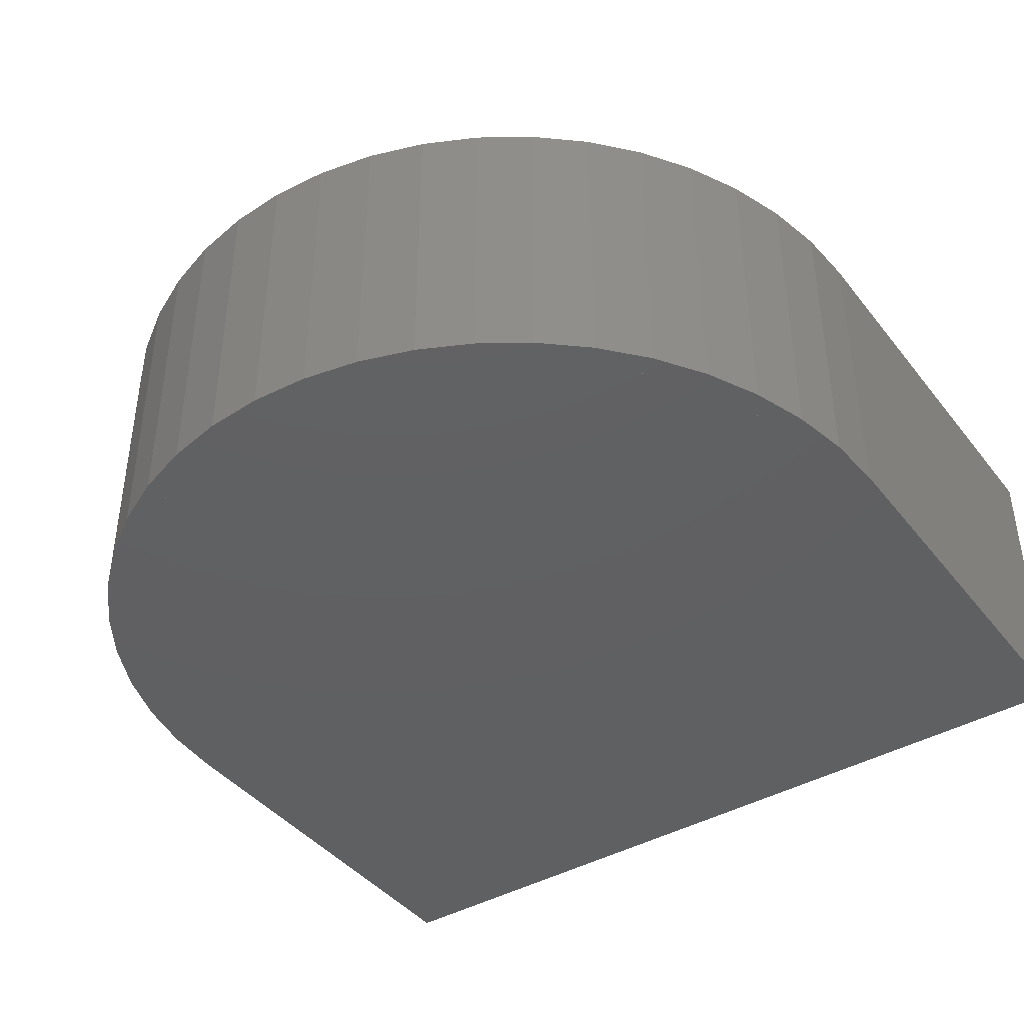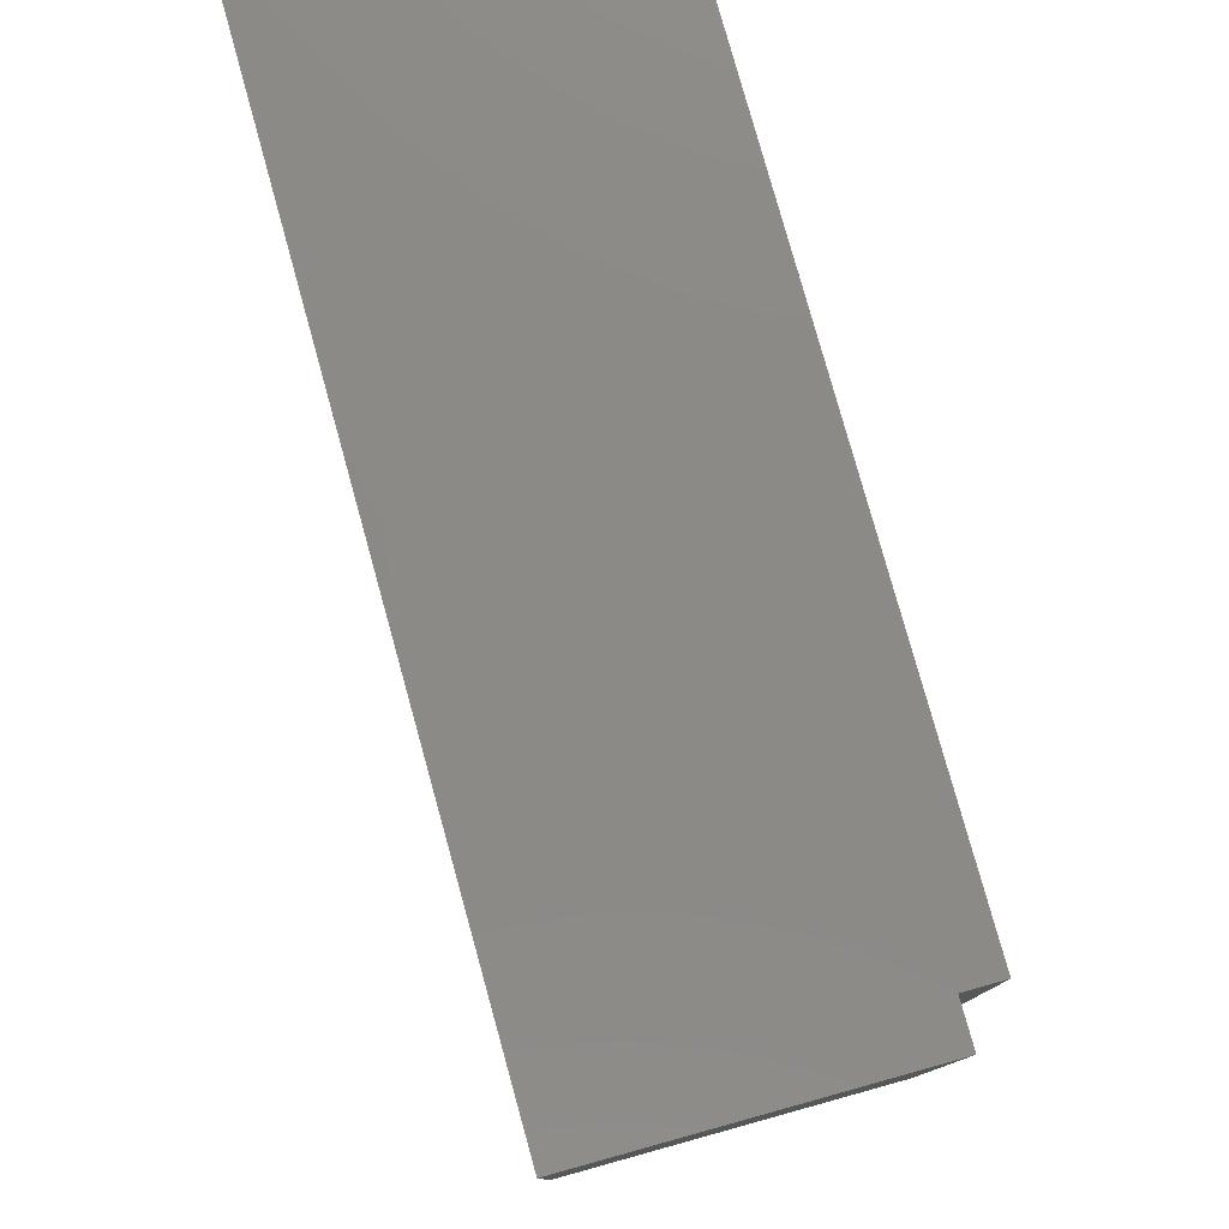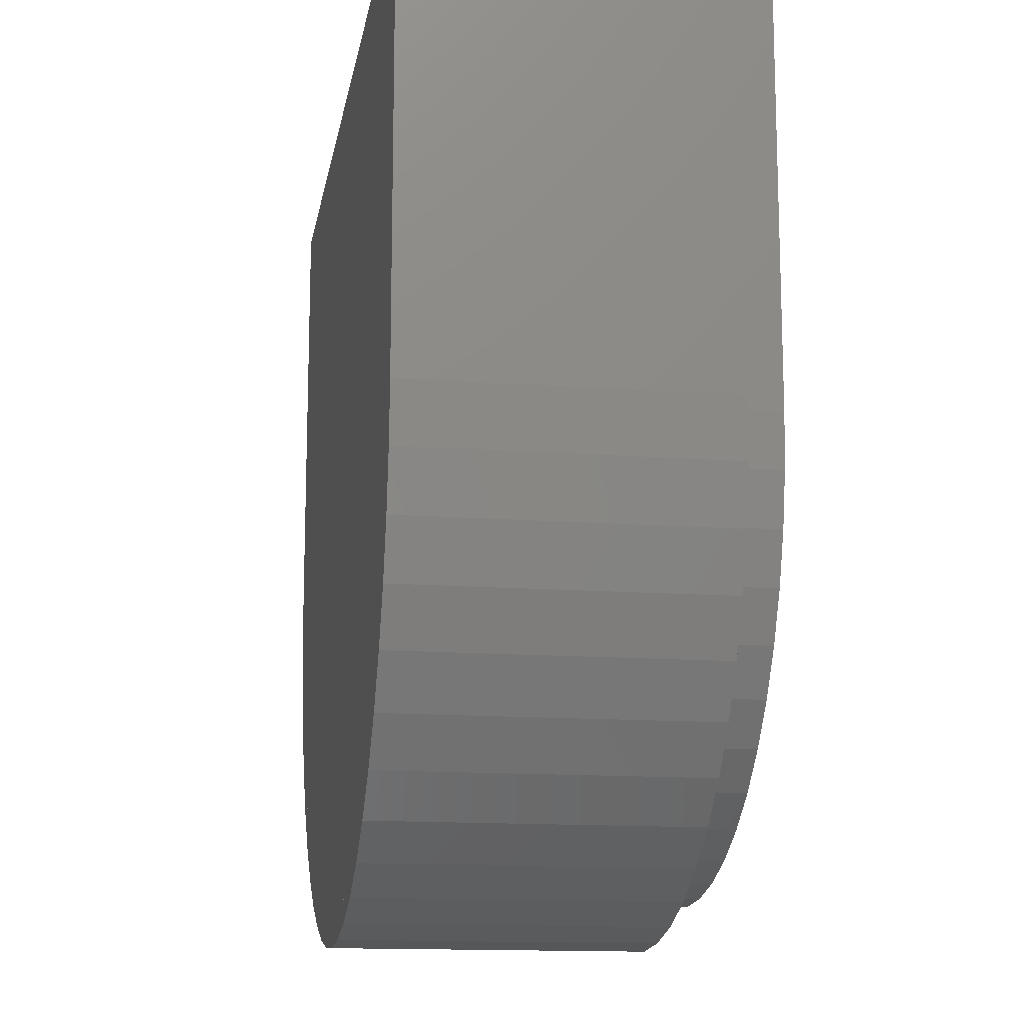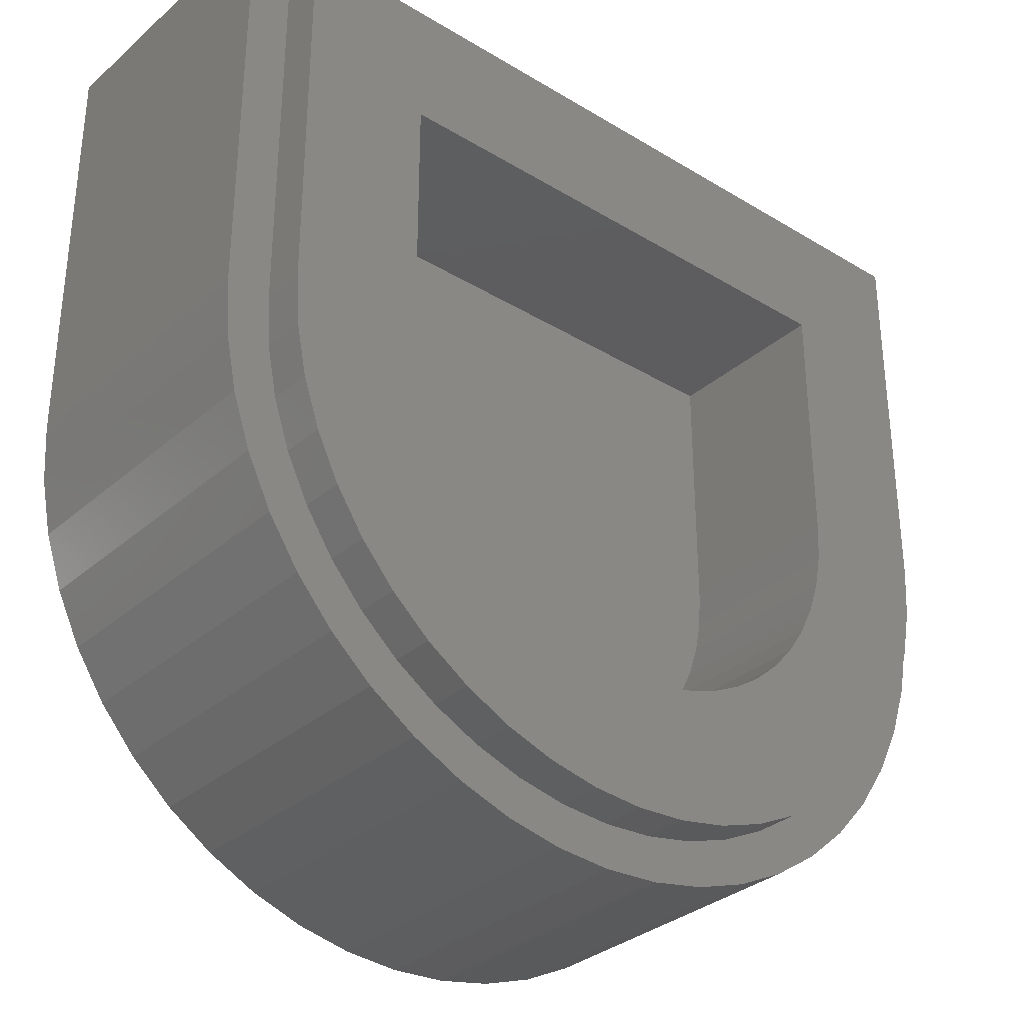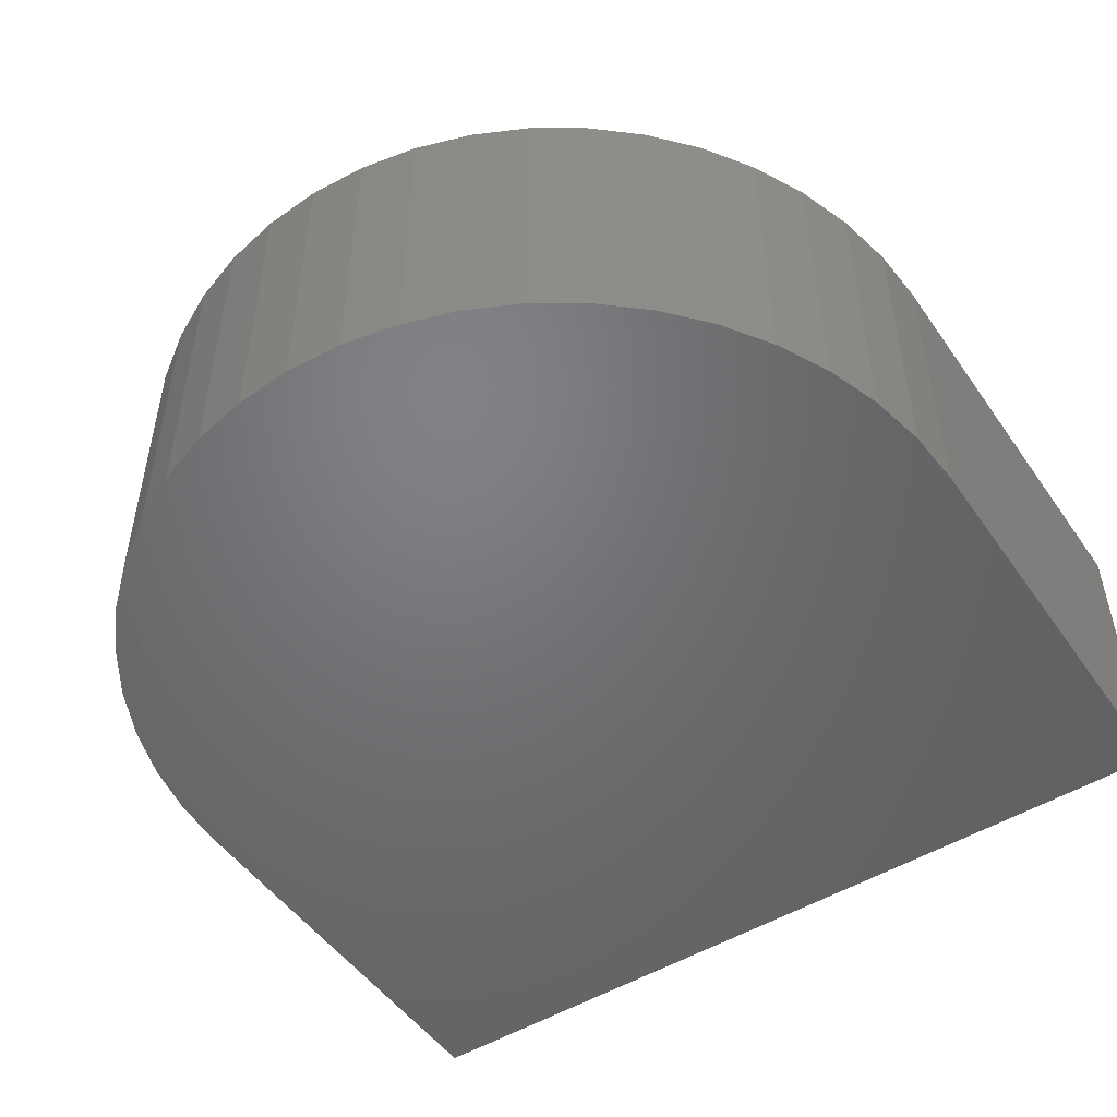
<metadata>
{"format":"stl","ext":"stl","renderer":"f3d","projection":"perspective","resolution":1024,"background":"white","views":[{"elev":-41.6,"azim":-145.3,"up":"+Y"},{"elev":79.0,"azim":74.5,"up":"+Z"},{"elev":-14.0,"azim":80.6,"up":"+Z"},{"elev":-32.5,"azim":139.9,"up":"+Z"},{"elev":-50.2,"azim":-146.2,"up":"+Y"}]}
</metadata>
<code>
# stl→obj: 252 verts, 490 faces
v -3.6 3.2 0
v -3.6 3.2 3.6
v -2.4 3.2 2.4
v -2.4 3.2 0
v 3.6 3.2 3.6
v 2.4 3.2 2.4
v 3.6 3.2 0
v 2.4 3.2 0
v 3.569 3.2 -0.4698
v 2.379 3.2 -0.3132
v 3.477 3.2 -0.9317
v 2.318 3.2 -0.6211
v 3.326 3.2 -1.378
v 2.217 3.2 -0.9185
v 3.118 3.2 -1.8
v 2.078 3.2 -1.2
v 2.856 3.2 -2.192
v 1.904 3.2 -1.461
v 2.546 3.2 -2.546
v 1.697 3.2 -1.697
v 2.192 3.2 -2.856
v 1.461 3.2 -1.904
v 1.8 3.2 -3.118
v 1.2 3.2 -2.078
v 1.378 3.2 -3.326
v 0.9185 3.2 -2.217
v 0.9317 3.2 -3.477
v 0.6211 3.2 -2.318
v 0.4698 3.2 -3.569
v 0.3132 3.2 -2.379
v 0 3.2 -3.6
v 0 3.2 -2.4
v -0.4698 3.2 -3.569
v -0.3132 3.2 -2.379
v -0.9317 3.2 -3.477
v -0.6211 3.2 -2.318
v -1.378 3.2 -3.326
v -0.9185 3.2 -2.217
v -1.8 3.2 -3.118
v -1.2 3.2 -2.078
v -2.192 3.2 -2.856
v -1.461 3.2 -1.904
v -2.546 3.2 -2.546
v -1.697 3.2 -1.697
v -2.856 3.2 -2.192
v -1.904 3.2 -1.461
v -3.118 3.2 -1.8
v -2.078 3.2 -1.2
v -3.326 3.2 -1.378
v -2.217 3.2 -0.9185
v -3.477 3.2 -0.9317
v -2.318 3.2 -0.6211
v -3.569 3.2 -0.4698
v -2.379 3.2 -0.3132
v 2.4 1.6 2.4
v 2.4 1.6 0
v -2.4 1.6 0
v -2.4 1.6 2.4
v 2.379 1.6 -0.3132
v 2.318 1.6 -0.6211
v 2.217 1.6 -0.9185
v 2.078 1.6 -1.2
v 1.904 1.6 -1.461
v 1.697 1.6 -1.697
v 1.461 1.6 -1.904
v 1.2 1.6 -2.078
v 0.9185 1.6 -2.217
v 0.6211 1.6 -2.318
v 0.3132 1.6 -2.379
v 0 1.6 -2.4
v -0.3132 1.6 -2.379
v -0.6211 1.6 -2.318
v -0.9185 1.6 -2.217
v -1.2 1.6 -2.078
v -1.461 1.6 -1.904
v -1.697 1.6 -1.697
v -1.904 1.6 -1.461
v -2.078 1.6 -1.2
v -2.217 1.6 -0.9185
v -2.318 1.6 -0.6211
v -2.379 1.6 -0.3132
v -3.6 2.8 3.6
v 3.6 2.8 3.6
v 3.6 2.8 0
v -3.6 2.8 0
v 3.569 2.8 -0.4698
v 3.477 2.8 -0.9317
v 3.326 2.8 -1.378
v 3.118 2.8 -1.8
v 2.856 2.8 -2.192
v 2.546 2.8 -2.546
v 2.192 2.8 -2.856
v 1.8 2.8 -3.118
v 1.378 2.8 -3.326
v 0.9317 2.8 -3.477
v 0.4698 2.8 -3.569
v 0 2.8 -3.6
v -0.4698 2.8 -3.569
v -0.9317 2.8 -3.477
v -1.378 2.8 -3.326
v -1.8 2.8 -3.118
v -2.192 2.8 -2.856
v -2.546 2.8 -2.546
v -2.856 2.8 -2.192
v -3.118 2.8 -1.8
v -3.326 2.8 -1.378
v -3.477 2.8 -0.9317
v -3.569 2.8 -0.4698
v -4 2.8 0
v -4 2.8 4
v 4 2.8 4
v 4 2.8 0
v 3.966 2.8 -0.522
v 3.864 2.8 -1.035
v 3.696 2.8 -1.531
v 3.464 2.8 -2
v 3.174 2.8 -2.435
v 2.828 2.8 -2.828
v 2.435 2.8 -3.174
v 2 2.8 -3.464
v 1.531 2.8 -3.696
v 1.035 2.8 -3.864
v 0.522 2.8 -3.966
v 0 2.8 -4
v -0.522 2.8 -3.966
v -1.035 2.8 -3.864
v -1.531 2.8 -3.696
v -2 2.8 -3.464
v -2.435 2.8 -3.174
v -2.828 2.8 -2.828
v -3.174 2.8 -2.435
v -3.464 2.8 -2
v -3.696 2.8 -1.531
v -3.864 2.8 -1.035
v -3.966 2.8 -0.522
v -4 0 4
v 4 0 4
v -4 0 0
v 4 0 0
v 3.966 0 -0.522
v 3.864 0 -1.035
v 3.696 0 -1.531
v 3.464 0 -2
v 3.174 0 -2.435
v 2.828 0 -2.828
v 2.435 0 -3.174
v 2 0 -3.464
v 1.531 0 -3.696
v 1.035 0 -3.864
v 0.522 0 -3.966
v 0 0 -4
v -0.522 0 -3.966
v -1.035 0 -3.864
v -1.531 0 -3.696
v -2 0 -3.464
v -2.435 0 -3.174
v -2.828 0 -2.828
v -3.174 0 -2.435
v -3.464 0 -2
v -3.696 0 -1.531
v -3.864 0 -1.035
v -3.966 0 -0.522
v 3.8 0 0
v 3.767 0 -0.4959
v 3.67 0 -0.9834
v 3.511 0 -1.454
v 3.291 0 -1.9
v 3.015 0 -2.313
v 2.687 0 -2.687
v 2.313 0 -3.015
v 1.9 0 -3.291
v 1.454 0 -3.511
v 0.9834 0 -3.67
v 0.4959 0 -3.767
v 0 0 -3.8
v -0.4959 0 -3.767
v -0.9834 0 -3.67
v -1.454 0 -3.511
v -1.9 0 -3.291
v -2.313 0 -3.015
v -2.687 0 -2.687
v -3.015 0 -2.313
v -3.291 0 -1.9
v -3.511 0 -1.454
v -3.67 0 -0.9834
v -3.767 0 -0.4959
v -3.8 0 0
v 0.64 0 -2.88
v 0.12 0 -2.08
v -0.12 0 -2.08
v -0.64 0 -2.88
v -1.28 0 3.8
v -1.24 0 -2.28
v -0.52 0 -1.68
v -0.52 0 3.8
v 1.28 0 3.8
v 0.52 0 3.8
v 0.52 0 -1.68
v 1.24 0 -2.28
v 0.52 0 -2.08
v -0.52 0 -2.08
v -0.5166 0 -1.732
v -0.5064 0 -1.784
v -0.4896 0 -1.833
v -0.4664 0 -1.88
v -0.4374 0 -1.923
v -0.4028 0 -1.963
v -0.3635 0 -1.997
v -0.32 0 -2.026
v -0.2731 0 -2.05
v -0.2235 0 -2.066
v -0.1722 0 -2.077
v 0.1722 0 -2.077
v 0.2235 0 -2.066
v 0.2731 0 -2.05
v 0.32 0 -2.026
v 0.3635 0 -1.997
v 0.4028 0 -1.963
v 0.4374 0 -1.923
v 0.4664 0 -1.88
v 0.4896 0 -1.833
v 0.5064 0 -1.784
v 0.5166 0 -1.732
v -1.235 0 -2.358
v -0.7183 0 -2.875
v -1.22 0 -2.435
v -0.7953 0 -2.86
v -1.194 0 -2.51
v -0.8696 0 -2.834
v -1.16 0 -2.58
v -0.94 0 -2.8
v -1.116 0 -2.645
v -1.005 0 -2.756
v -1.064 0 -2.704
v 0.7183 0 -2.875
v 1.235 0 -2.358
v 0.7953 0 -2.86
v 1.22 0 -2.435
v 0.8696 0 -2.834
v 1.194 0 -2.51
v 0.94 0 -2.8
v 1.16 0 -2.58
v 1.005 0 -2.756
v 1.116 0 -2.645
v 1.064 0 -2.704
v 0.496 0 -3.767
v 0.9835 0 -3.67
v -0 0 -3.8
v -3.767 0 -0.496
v -3.67 0 -0.9835
v 1.24 0 -2.88
v -1.24 0 -2.88
f 1 2 3
f 3 4 1
f 2 5 6
f 6 3 2
f 5 7 8
f 8 6 5
f 7 9 10
f 10 8 7
f 9 11 12
f 12 10 9
f 11 13 14
f 14 12 11
f 13 15 16
f 16 14 13
f 15 17 18
f 18 16 15
f 17 19 20
f 20 18 17
f 19 21 22
f 22 20 19
f 21 23 24
f 24 22 21
f 23 25 26
f 26 24 23
f 25 27 28
f 28 26 25
f 27 29 30
f 30 28 27
f 29 31 32
f 32 30 29
f 31 33 34
f 34 32 31
f 33 35 36
f 36 34 33
f 35 37 38
f 38 36 35
f 37 39 40
f 40 38 37
f 39 41 42
f 42 40 39
f 41 43 44
f 44 42 41
f 43 45 46
f 46 44 43
f 45 47 48
f 48 46 45
f 47 49 50
f 50 48 47
f 49 51 52
f 52 50 49
f 51 53 54
f 54 52 51
f 53 1 4
f 4 54 53
f 55 56 57
f 57 58 55
f 58 57 4
f 4 3 58
f 56 55 6
f 6 8 56
f 55 58 3
f 3 6 55
f 59 56 8
f 8 10 59
f 60 59 10
f 10 12 60
f 61 60 12
f 12 14 61
f 62 61 14
f 14 16 62
f 63 62 16
f 16 18 63
f 64 63 18
f 18 20 64
f 65 64 20
f 20 22 65
f 66 65 22
f 22 24 66
f 67 66 24
f 24 26 67
f 68 67 26
f 26 28 68
f 69 68 28
f 28 30 69
f 70 69 30
f 30 32 70
f 71 70 32
f 32 34 71
f 72 71 34
f 34 36 72
f 73 72 36
f 36 38 73
f 74 73 38
f 38 40 74
f 75 74 40
f 40 42 75
f 76 75 42
f 42 44 76
f 77 76 44
f 44 46 77
f 78 77 46
f 46 48 78
f 79 78 48
f 48 50 79
f 80 79 50
f 50 52 80
f 81 80 52
f 52 54 81
f 57 81 54
f 54 4 57
f 59 81 57
f 57 56 59
f 60 80 81
f 81 59 60
f 61 79 80
f 80 60 61
f 62 78 79
f 79 61 62
f 63 77 78
f 78 62 63
f 64 76 77
f 77 63 64
f 65 75 76
f 76 64 65
f 66 74 75
f 75 65 66
f 67 73 74
f 74 66 67
f 68 72 73
f 73 67 68
f 69 71 72
f 72 68 69
f 70 71 69
f 82 83 5
f 5 2 82
f 83 84 7
f 7 5 83
f 2 1 85
f 85 82 2
f 86 7 84
f 7 86 9
f 87 9 86
f 9 87 11
f 88 11 87
f 11 88 13
f 89 13 88
f 13 89 15
f 90 15 89
f 15 90 17
f 91 17 90
f 17 91 19
f 92 19 91
f 19 92 21
f 93 21 92
f 21 93 23
f 94 23 93
f 23 94 25
f 95 25 94
f 25 95 27
f 96 27 95
f 27 96 29
f 97 29 96
f 29 97 31
f 98 31 97
f 31 98 33
f 99 33 98
f 33 99 35
f 100 35 99
f 35 100 37
f 101 37 100
f 37 101 39
f 102 39 101
f 39 102 41
f 103 41 102
f 41 103 43
f 104 43 103
f 43 104 45
f 105 45 104
f 45 105 47
f 106 47 105
f 47 106 49
f 107 49 106
f 49 107 51
f 108 51 107
f 51 108 53
f 85 53 108
f 53 85 1
f 109 110 82
f 82 85 109
f 110 111 83
f 83 82 110
f 111 112 84
f 84 83 111
f 84 112 113
f 113 86 84
f 86 113 114
f 114 87 86
f 87 114 115
f 115 88 87
f 88 115 116
f 116 89 88
f 89 116 117
f 117 90 89
f 90 117 118
f 118 91 90
f 91 118 119
f 119 92 91
f 92 119 120
f 120 93 92
f 93 120 121
f 121 94 93
f 94 121 122
f 122 95 94
f 95 122 123
f 123 96 95
f 96 123 124
f 124 97 96
f 97 124 125
f 125 98 97
f 98 125 126
f 126 99 98
f 99 126 127
f 127 100 99
f 100 127 128
f 128 101 100
f 101 128 129
f 129 102 101
f 102 129 130
f 130 103 102
f 103 130 131
f 131 104 103
f 104 131 132
f 132 105 104
f 105 132 133
f 133 106 105
f 106 133 134
f 134 107 106
f 107 134 135
f 135 108 107
f 108 135 109
f 109 85 108
f 111 110 136
f 136 137 111
f 110 109 138
f 138 136 110
f 137 139 112
f 112 111 137
f 140 112 139
f 112 140 113
f 141 113 140
f 113 141 114
f 142 114 141
f 114 142 115
f 143 115 142
f 115 143 116
f 144 116 143
f 116 144 117
f 145 117 144
f 117 145 118
f 146 118 145
f 118 146 119
f 147 119 146
f 119 147 120
f 148 120 147
f 120 148 121
f 149 121 148
f 121 149 122
f 150 122 149
f 122 150 123
f 151 123 150
f 123 151 124
f 152 124 151
f 124 152 125
f 153 125 152
f 125 153 126
f 154 126 153
f 126 154 127
f 155 127 154
f 127 155 128
f 156 128 155
f 128 156 129
f 157 129 156
f 129 157 130
f 158 130 157
f 130 158 131
f 159 131 158
f 131 159 132
f 160 132 159
f 132 160 133
f 161 133 160
f 133 161 134
f 162 134 161
f 134 162 135
f 138 135 162
f 135 138 109
f 163 140 139
f 140 163 164
f 164 141 140
f 141 164 165
f 165 142 141
f 142 165 166
f 166 143 142
f 143 166 167
f 167 144 143
f 144 167 168
f 168 145 144
f 145 168 169
f 169 146 145
f 146 169 170
f 170 147 146
f 147 170 171
f 171 148 147
f 148 171 172
f 172 149 148
f 149 172 173
f 173 150 149
f 150 173 174
f 174 151 150
f 151 174 175
f 175 152 151
f 152 175 176
f 176 153 152
f 153 176 177
f 177 154 153
f 154 177 178
f 178 155 154
f 155 178 179
f 179 156 155
f 156 179 180
f 180 157 156
f 157 180 181
f 181 158 157
f 158 181 182
f 182 159 158
f 159 182 183
f 183 160 159
f 160 183 184
f 184 161 160
f 161 184 185
f 185 162 161
f 162 185 186
f 186 138 162
f 138 186 187
f 137 163 139
f 138 187 136
f 188 189 190
f 190 191 188
f 192 193 194
f 194 195 192
f 196 197 198
f 198 199 196
f 199 198 200
f 200 188 199
f 201 194 193
f 191 190 201
f 201 193 191
f 188 200 189
f 202 194 201
f 203 202 201
f 204 203 201
f 205 204 201
f 206 205 201
f 207 206 201
f 208 207 201
f 209 208 201
f 210 209 201
f 211 210 201
f 212 211 201
f 190 212 201
f 213 189 200
f 214 213 200
f 215 214 200
f 216 215 200
f 217 216 200
f 218 217 200
f 219 218 200
f 220 219 200
f 221 220 200
f 222 221 200
f 223 222 200
f 198 223 200
f 191 193 224
f 224 225 191
f 225 224 226
f 226 227 225
f 227 226 228
f 228 229 227
f 229 228 230
f 230 231 229
f 231 230 232
f 232 233 231
f 233 232 234
f 199 188 235
f 235 236 199
f 236 235 237
f 237 238 236
f 238 237 239
f 239 240 238
f 240 239 241
f 241 242 240
f 242 241 243
f 243 244 242
f 244 243 245
f 197 195 194
f 194 198 197
f 194 190 189
f 189 198 194
f 198 189 213
f 213 223 198
f 223 213 214
f 214 222 223
f 222 214 215
f 215 221 222
f 221 215 216
f 216 220 221
f 220 216 217
f 217 219 220
f 219 217 218
f 190 194 202
f 202 212 190
f 212 202 203
f 203 211 212
f 211 203 204
f 204 210 211
f 210 204 205
f 205 209 210
f 209 205 206
f 206 208 209
f 208 206 207
f 163 165 164
f 165 163 166
f 172 246 247
f 246 172 248
f 169 171 170
f 171 169 172
f 166 168 167
f 168 166 169
f 175 177 176
f 177 175 178
f 184 249 250
f 249 184 187
f 181 183 182
f 183 181 184
f 178 180 179
f 180 178 181
f 235 188 251
f 237 235 251
f 239 237 251
f 241 239 251
f 243 241 251
f 245 243 251
f 244 245 251
f 242 244 251
f 240 242 251
f 238 240 251
f 236 238 251
f 199 236 251
f 224 193 252
f 226 224 252
f 228 226 252
f 230 228 252
f 232 230 252
f 234 232 252
f 233 234 252
f 231 233 252
f 229 231 252
f 227 229 252
f 225 227 252
f 191 225 252
f 188 191 175
f 175 172 251
f 251 188 175
f 192 136 187
f 187 184 192
f 193 192 184
f 184 181 193
f 252 193 181
f 181 178 252
f 252 178 175
f 175 191 252
f 163 137 196
f 196 166 163
f 169 199 251
f 251 172 169
f 166 196 199
f 199 169 166
f 136 192 195
f 137 197 196
f 136 195 197
f 197 137 136

</code>
